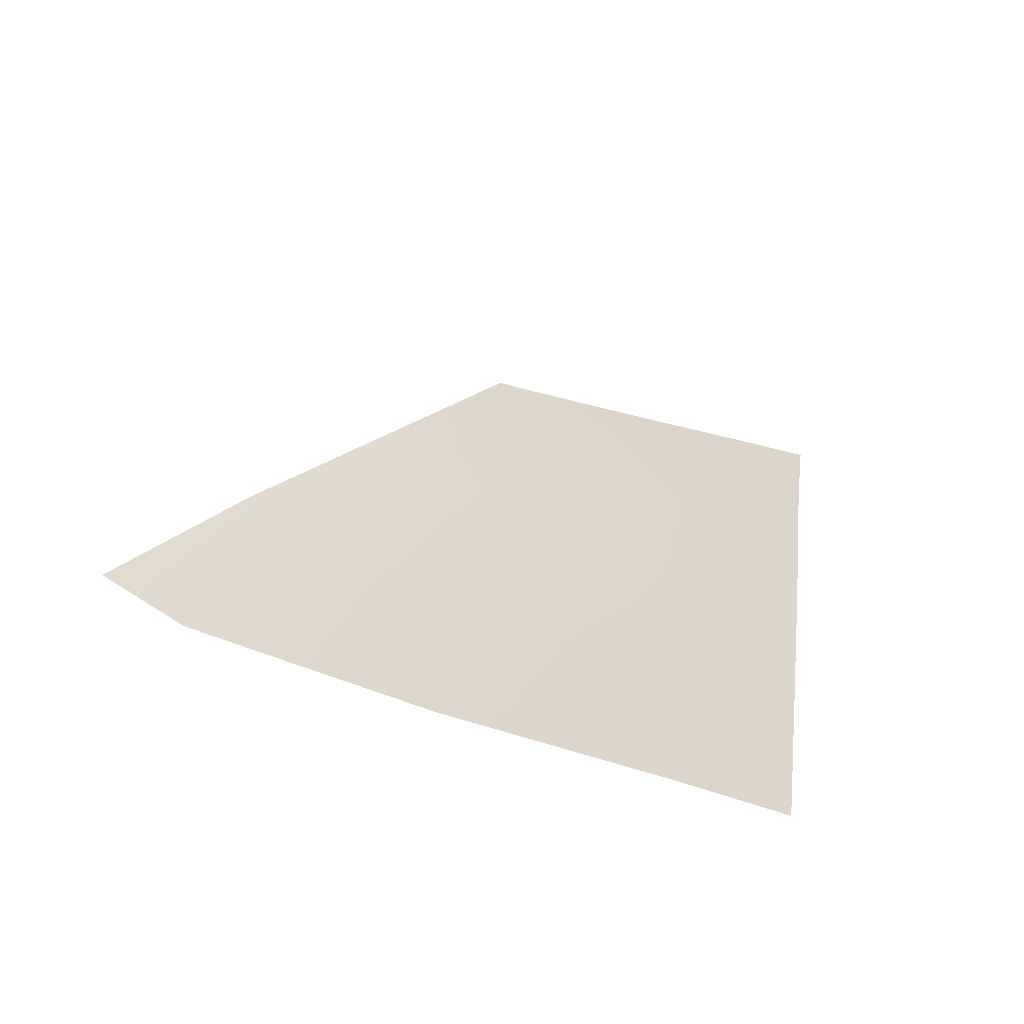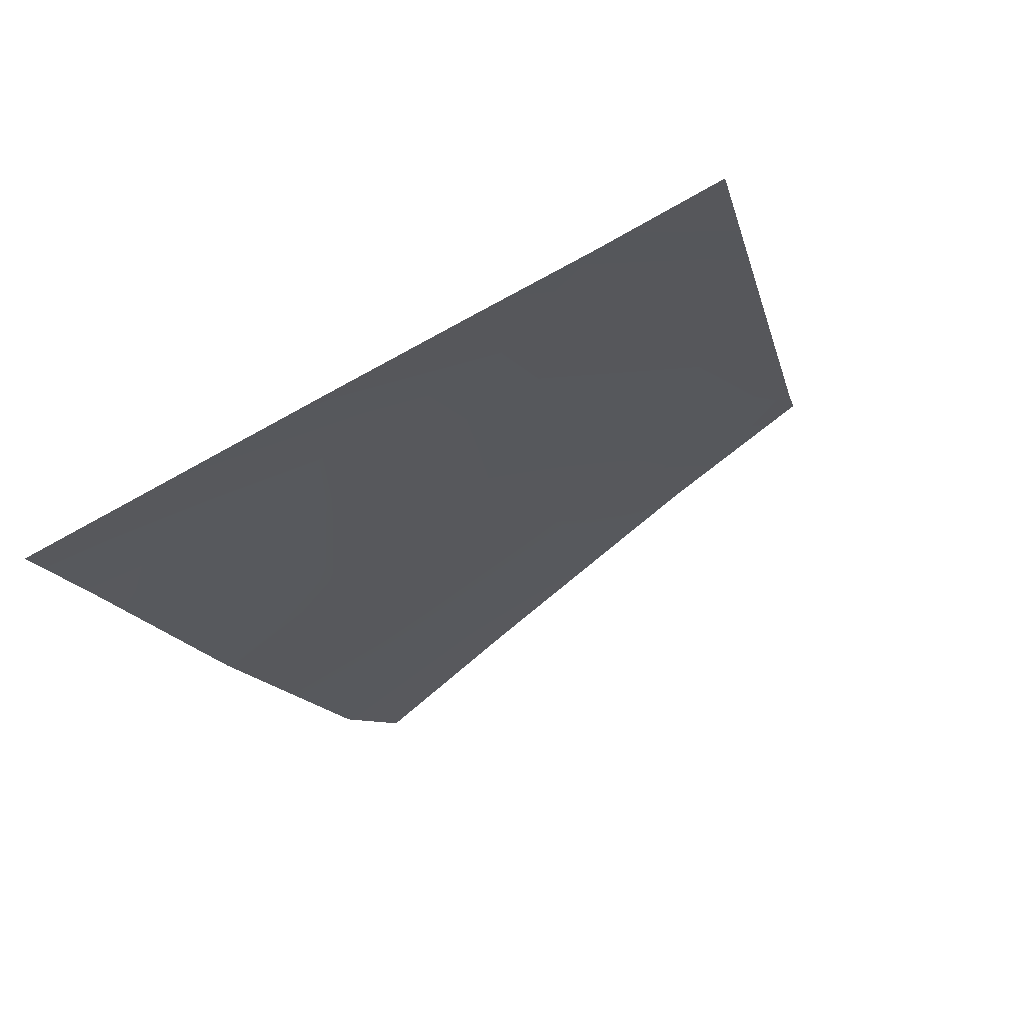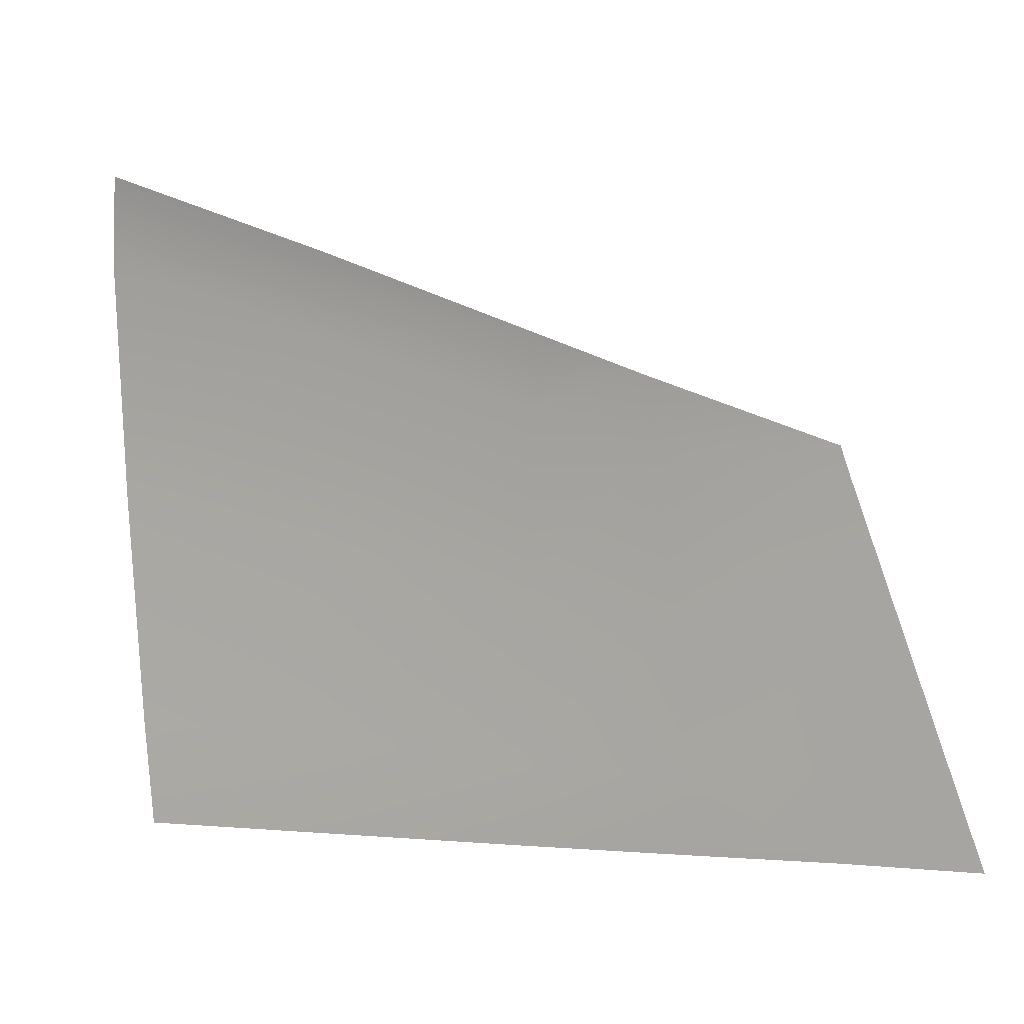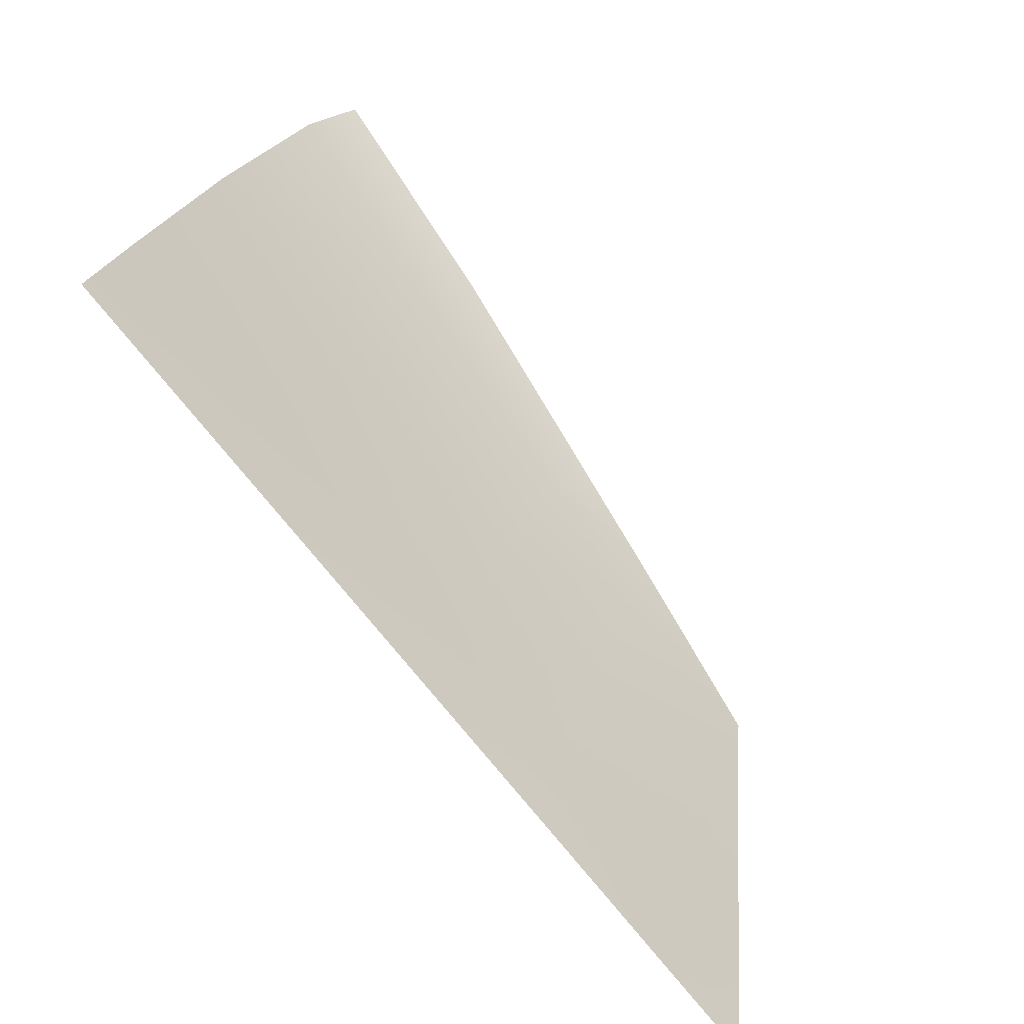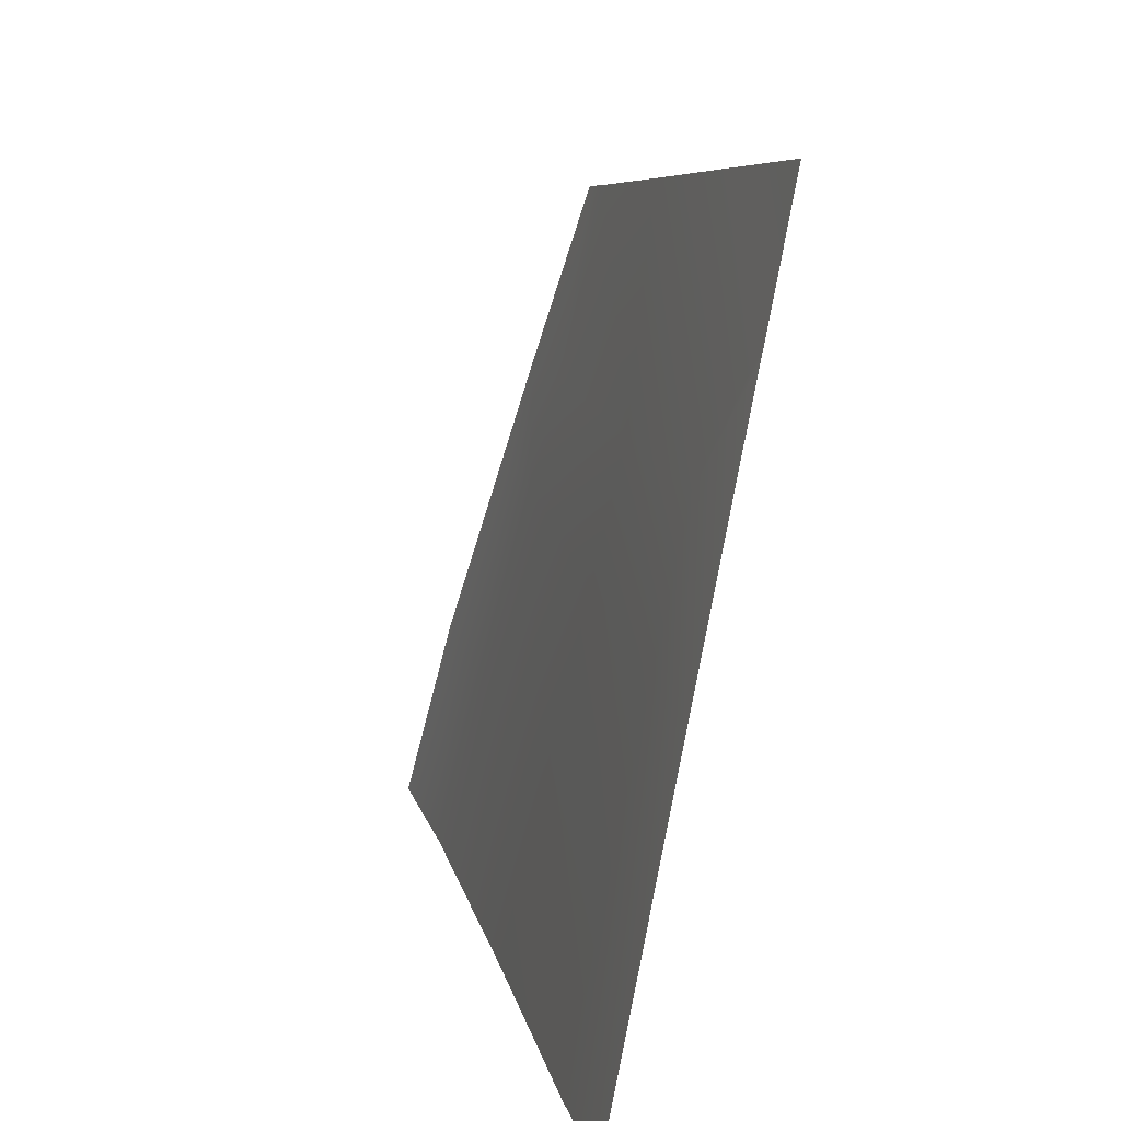
<metadata>
{"format":"obj","ext":"obj","renderer":"f3d","projection":"perspective","resolution":1024,"background":"white","views":[{"elev":25.0,"azim":-85.6,"up":"+Z"},{"elev":-45.2,"azim":31.0,"up":"+Z"},{"elev":-10.0,"azim":18.2,"up":"+Y"},{"elev":-76.1,"azim":-49.9,"up":"+Y"},{"elev":-72.3,"azim":81.1,"up":"+Y"}]}
</metadata>
<code>
v  79.27 42.24 -83.52
v  79.89 48.36 -81.53
v  86.7 45.68 -82.02
v  85.91 40.47 -83.81
v  78.95 36.21 -85.21
v  85.44 35.38 -85.33
v  90.37 39.32 -84
v  90.33 34.78 -85.41
v  90.18 32.66 -86.15
v  85.25 32.97 -86.12
v  78.83 33.4 -86.09
v  95.92 43.12 -82.53
v  96.79 39.82 -83.65
v  98.06 35.03 -85.22
v  94.67 32.39 -86.19
v  90.36 44.22 -82.27
v  95.72 43.95 -82.24
v  90.27 46.23 -81.53
v  80.59 50.51 -80.37
v  87.46 47.47 -81.19
v  98.84 32.08 -86.21
v  94.26 32.42 -86.19
v  73.23 50.99 -81.05
v  73.83 53.38 -79.83
v  72.8 43.97 -83.23
v  72.64 37.04 -85.1
v  72.59 33.82 -86.06
g H033_184Q_L_DTaSI_H033_184Q_L
f 1 2 3
f 3 4 1
f 5 1 4
f 4 6 5
f 7 8 6
f 6 4 7
f 8 9 10
f 10 6 8
f 11 5 6
f 6 10 11
f 7 12 13
f 13 8 7
f 14 15 8
f 8 13 14
f 16 17 12
f 12 7 16
f 18 17 16
f 2 19 20
f 20 3 2
f 21 15 14
f 15 22 8
f 22 9 8
f 4 3 16
f 16 7 4
f 18 16 3
f 3 20 18
f 19 2 23
f 23 24 19
f 2 1 25
f 25 23 2
f 1 5 26
f 26 25 1
f 5 11 27
f 27 26 5

</code>
